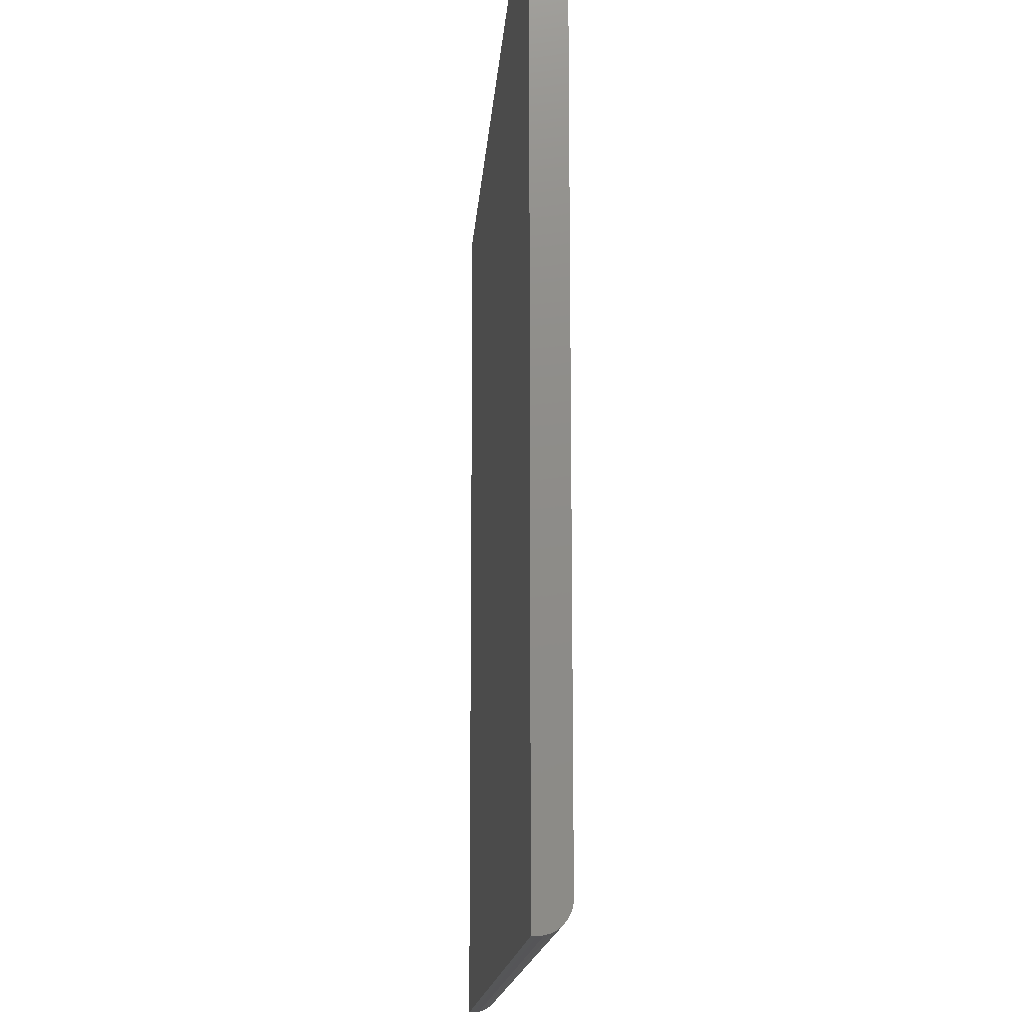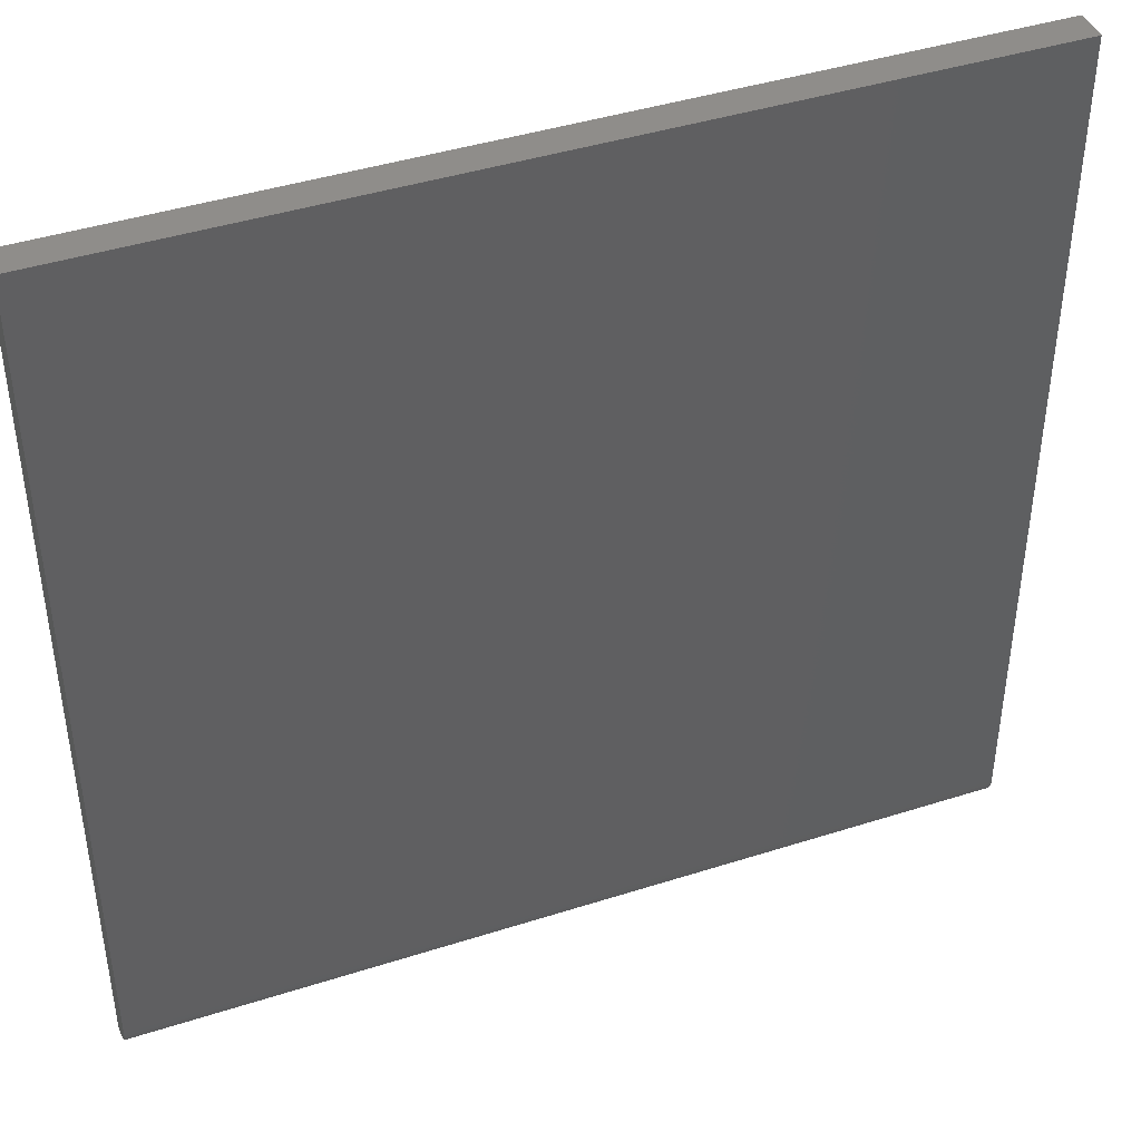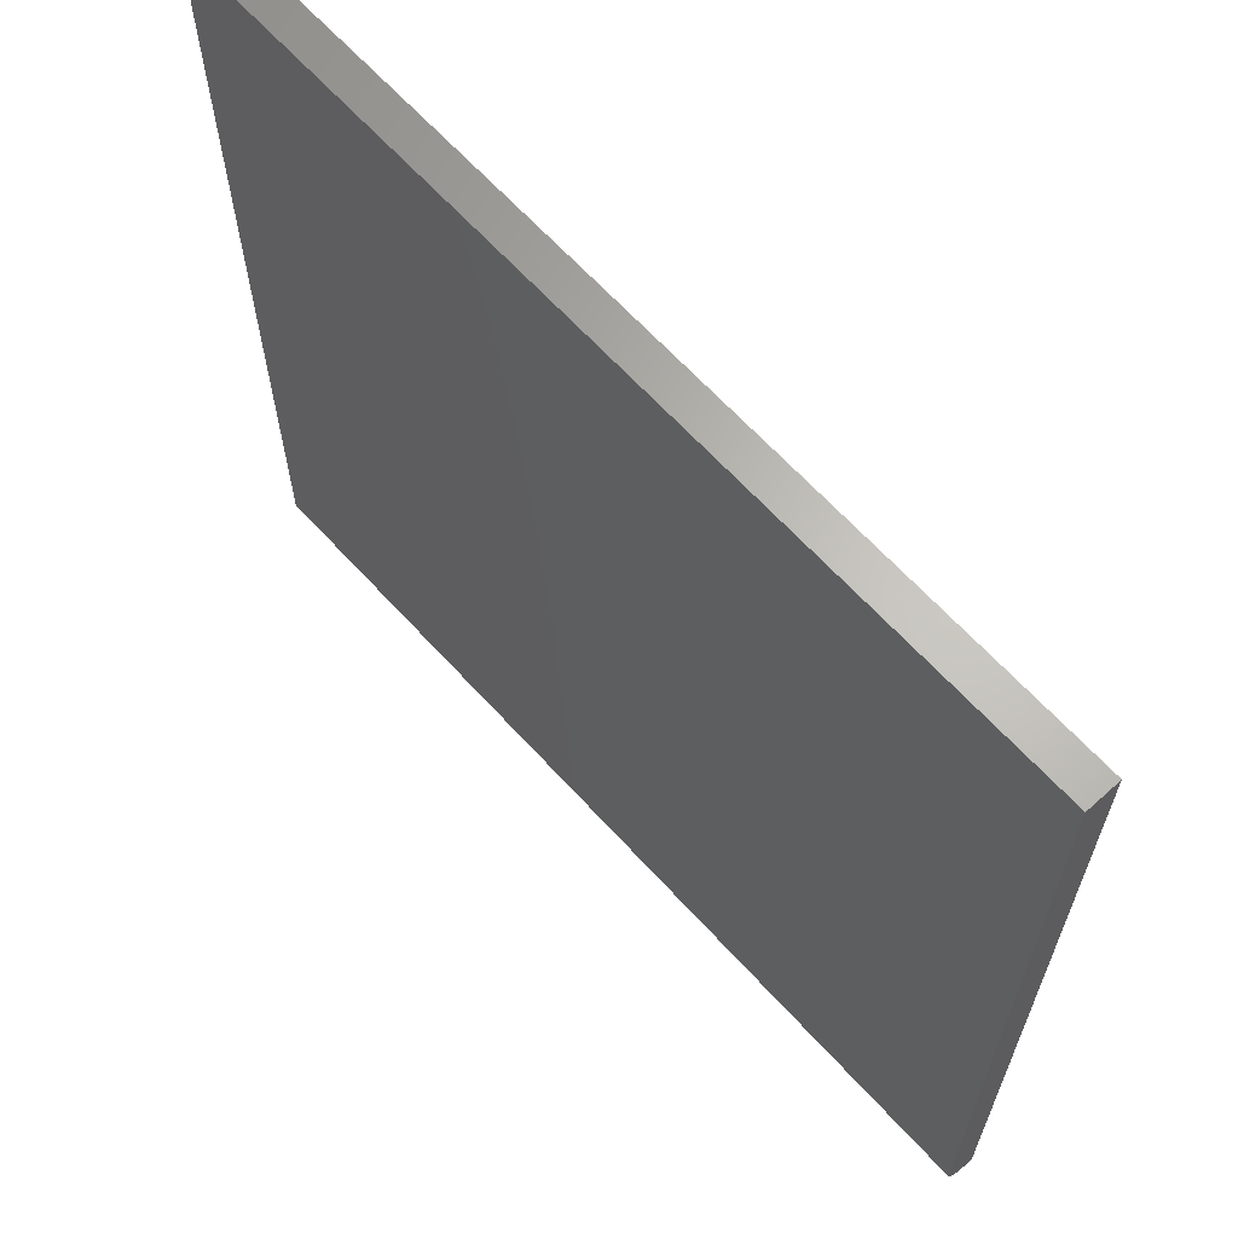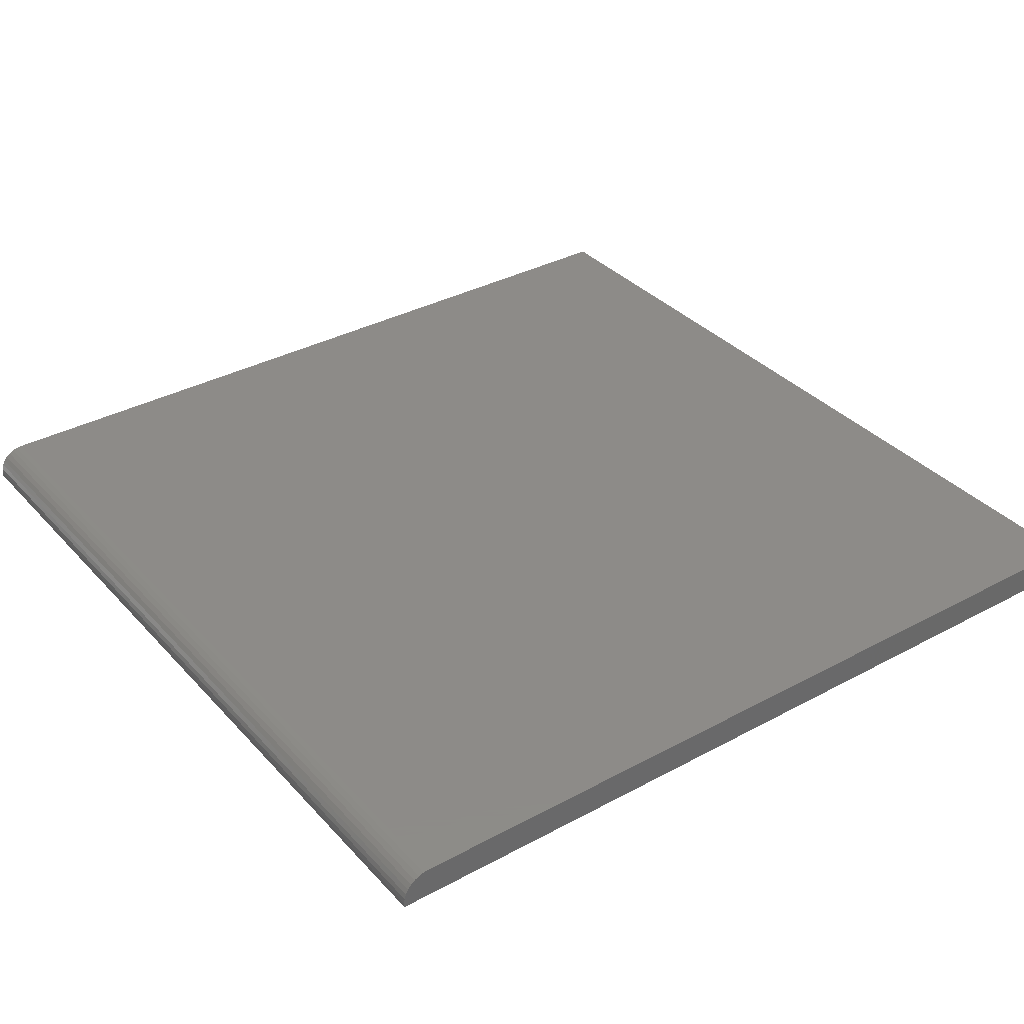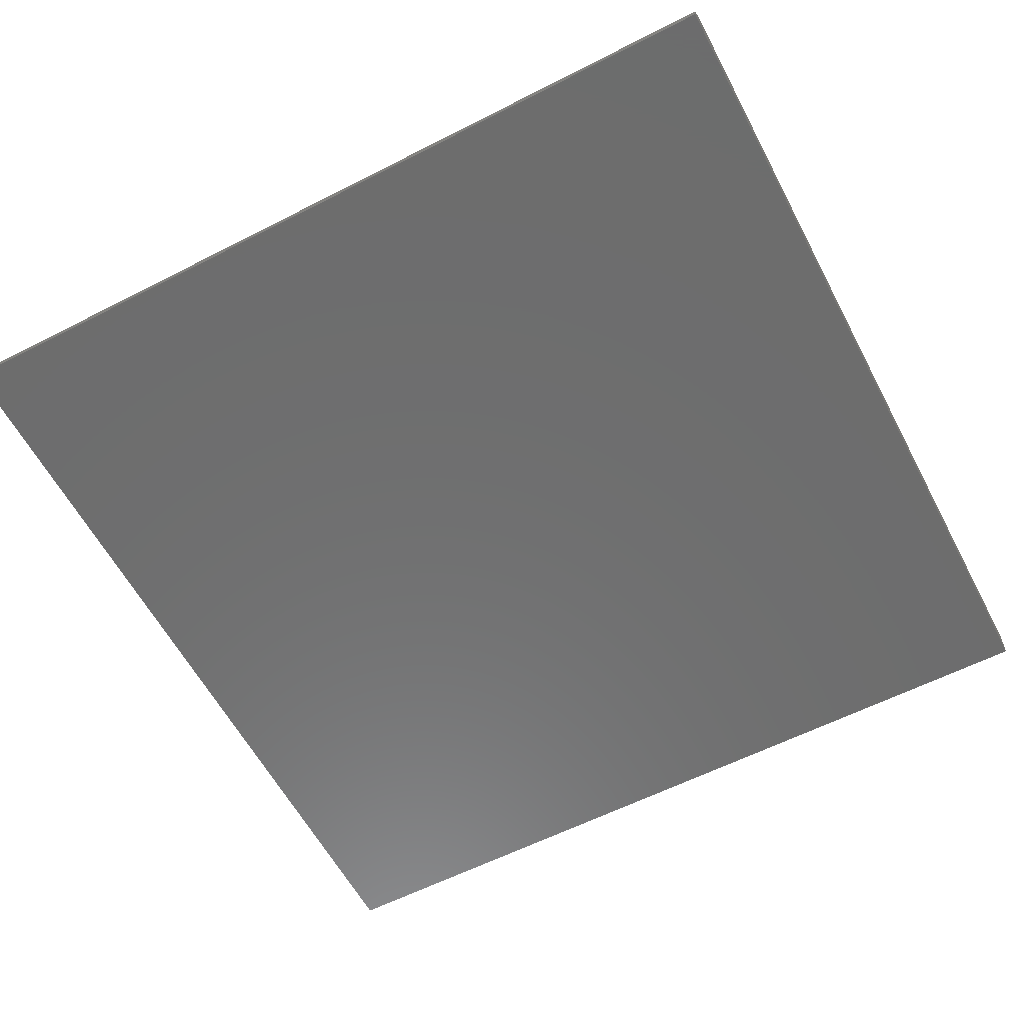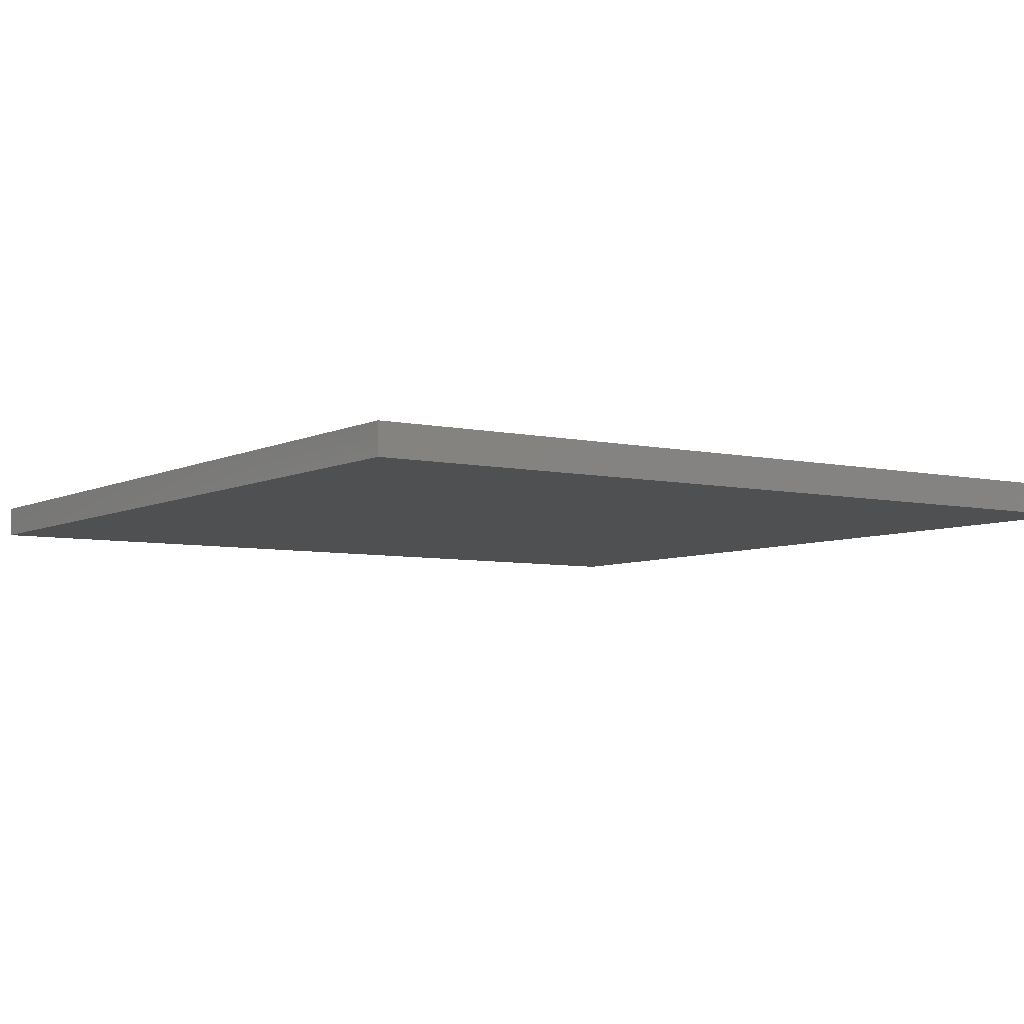
<metadata>
{"format":"stl","ext":"stl","renderer":"f3d","projection":"perspective","resolution":1024,"background":"white","views":[{"elev":-14.8,"azim":-93.9,"up":"+Y"},{"elev":42.6,"azim":-20.9,"up":"+Y"},{"elev":64.9,"azim":47.7,"up":"+Y"},{"elev":35.0,"azim":54.2,"up":"+Z"},{"elev":-59.4,"azim":27.7,"up":"+Z"},{"elev":-6.0,"azim":-124.2,"up":"+Z"}]}
</metadata>
<code>
# stl→obj: 24 verts, 44 faces
v -0.75 -0.7031 0.05469
v 0.75 -0.7031 0.05469
v -0.75 0.75 0.05469
v 0.75 0.75 0.05469
v -0.75 -0.75 0.007812
v -0.75 -0.7491 0.01696
v -0.75 -0.7464 0.02575
v -0.75 -0.75 0
v -0.75 -0.7421 0.03385
v -0.75 -0.7363 0.04096
v -0.75 -0.7292 0.04679
v -0.75 -0.7211 0.05112
v -0.75 -0.7123 0.05379
v -0.75 0.75 0
v 0.75 -0.7363 0.04096
v 0.75 -0.7211 0.05112
v 0.75 -0.7292 0.04679
v 0.75 -0.7123 0.05379
v 0.75 -0.7421 0.03385
v 0.75 -0.7464 0.02575
v 0.75 -0.7491 0.01696
v 0.75 -0.75 0.007812
v 0.75 -0.75 0
v 0.75 0.75 0
f 1 2 3
f 3 2 4
f 5 6 7
f 8 5 7
f 8 7 9
f 8 9 10
f 8 10 11
f 8 11 12
f 8 12 13
f 8 13 1
f 8 1 3
f 8 3 14
f 15 16 17
f 18 16 15
f 18 15 19
f 18 19 20
f 18 20 21
f 18 21 22
f 18 22 23
f 18 23 2
f 2 23 4
f 4 23 24
f 5 8 22
f 22 8 23
f 5 22 6
f 6 22 21
f 6 21 7
f 7 21 20
f 7 20 9
f 9 20 19
f 9 19 10
f 10 19 15
f 10 15 11
f 11 15 17
f 11 17 12
f 12 17 16
f 12 16 13
f 13 16 18
f 13 18 1
f 1 18 2
f 8 14 23
f 23 14 24
f 4 24 3
f 3 24 14

</code>
